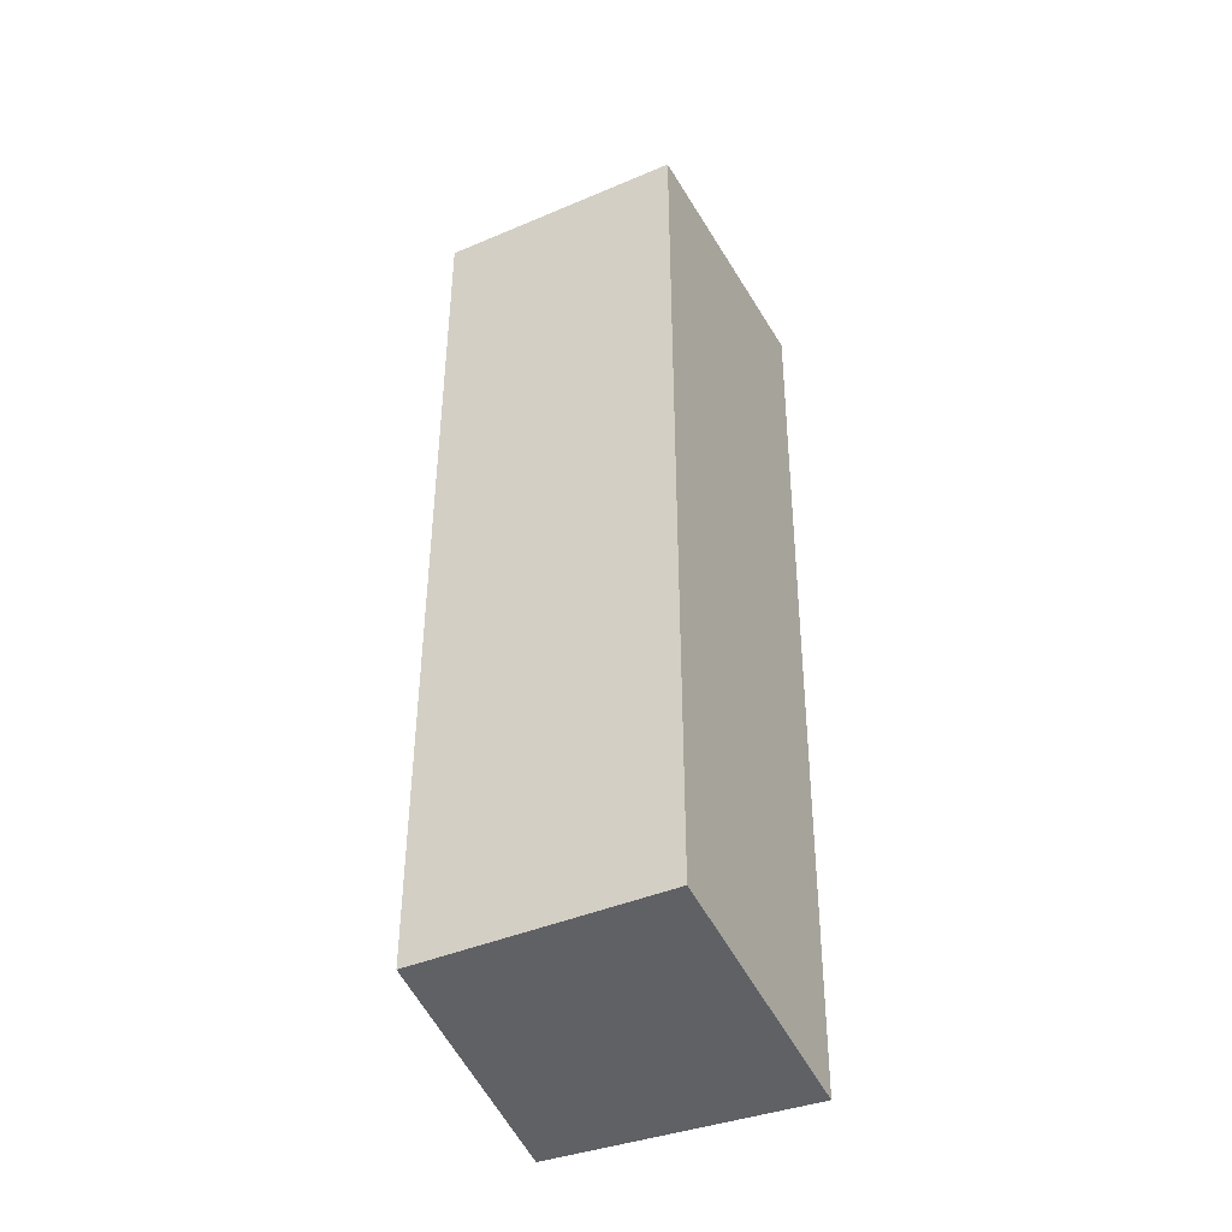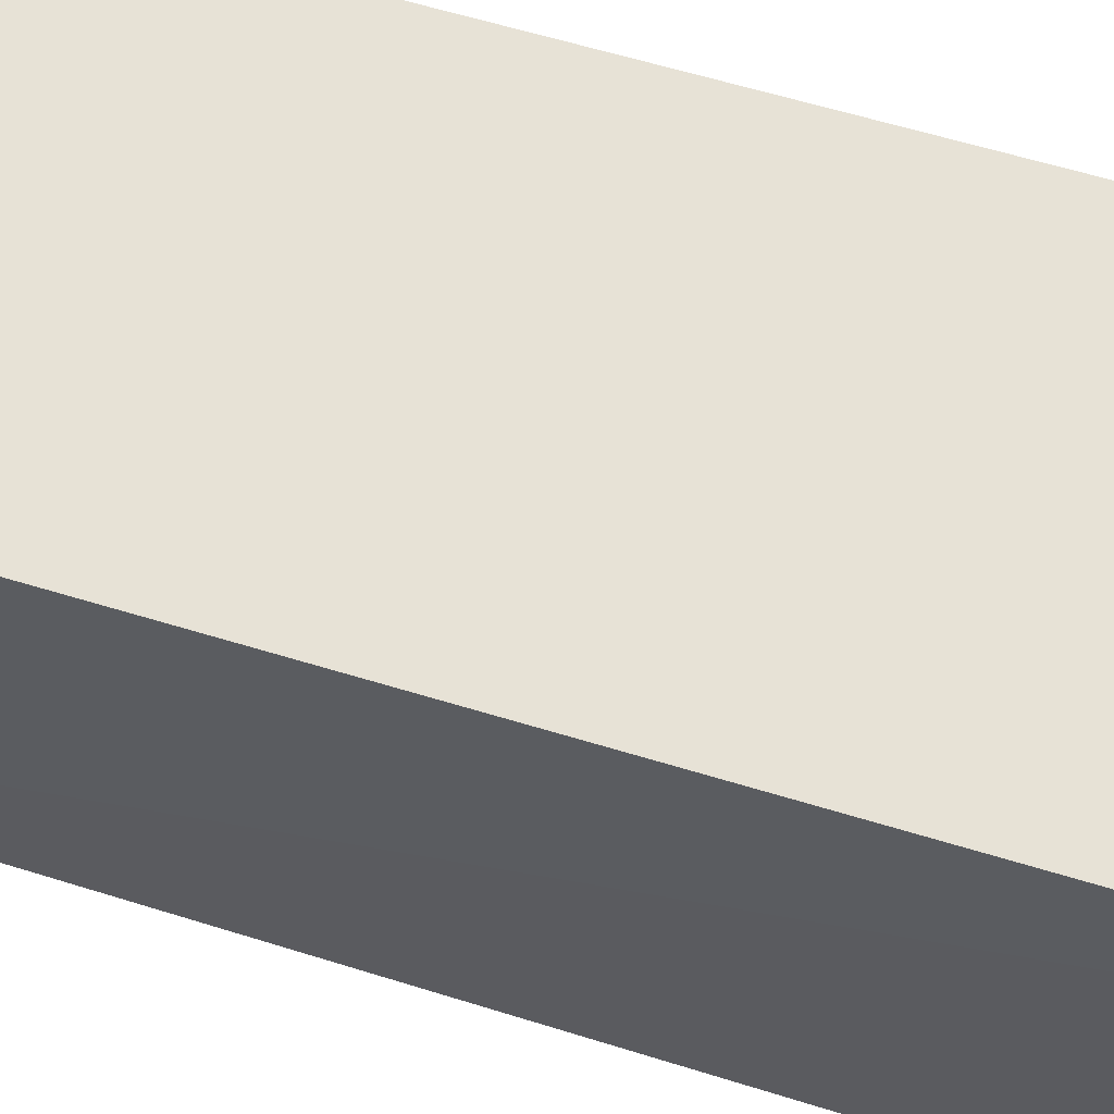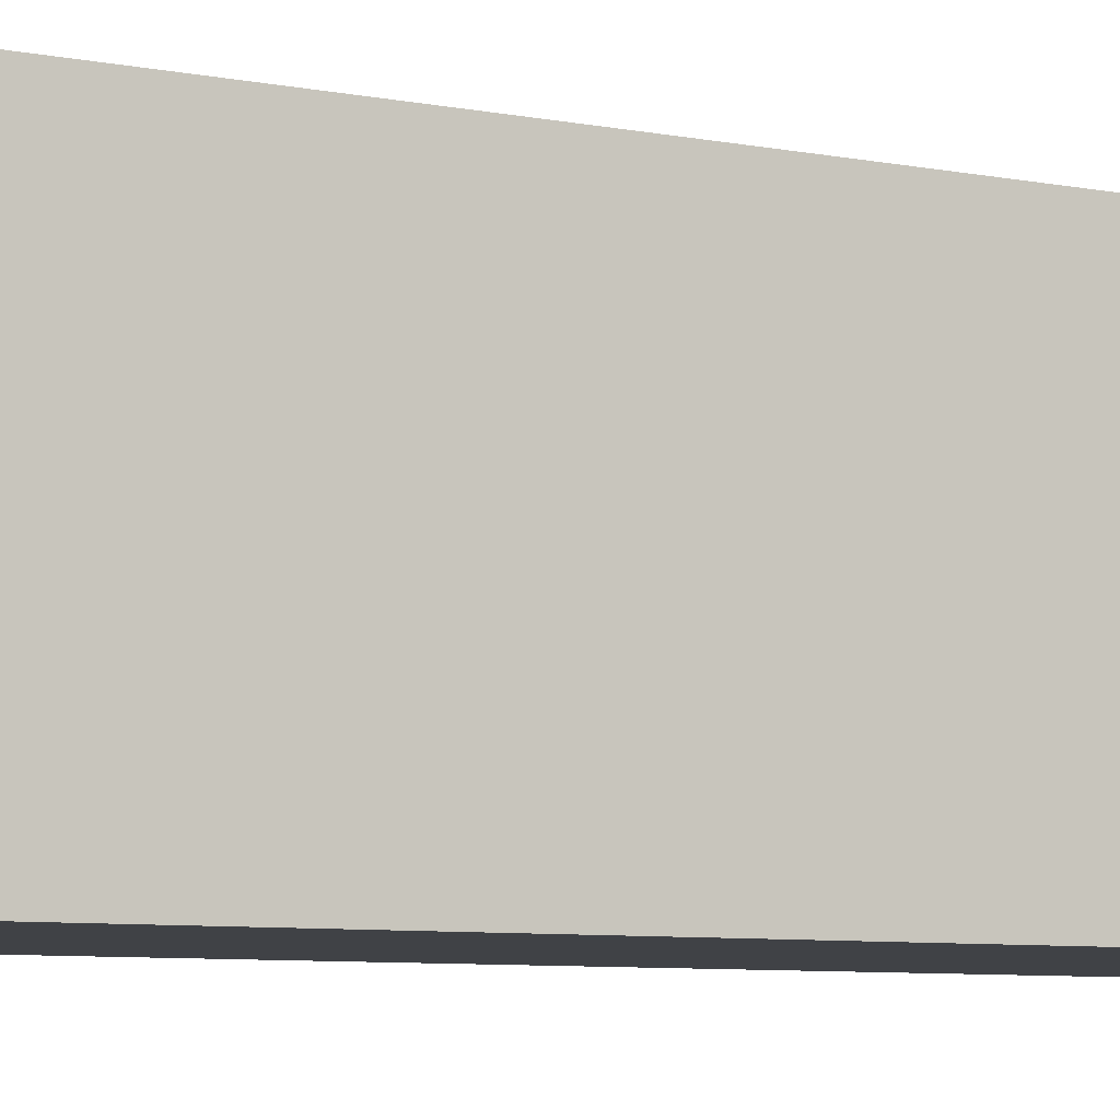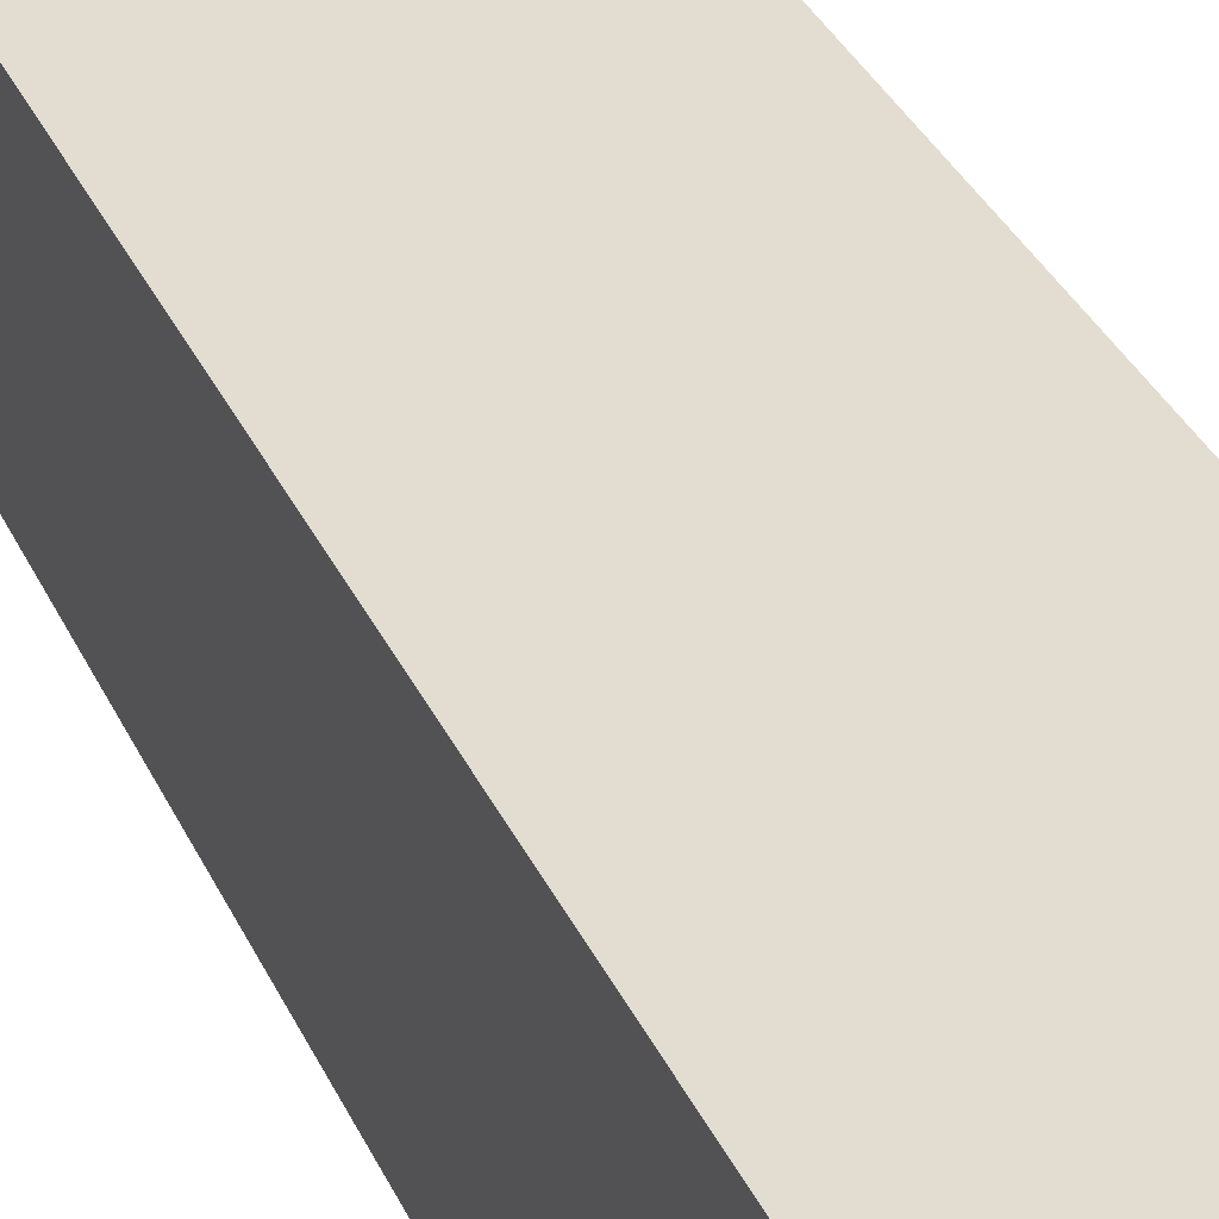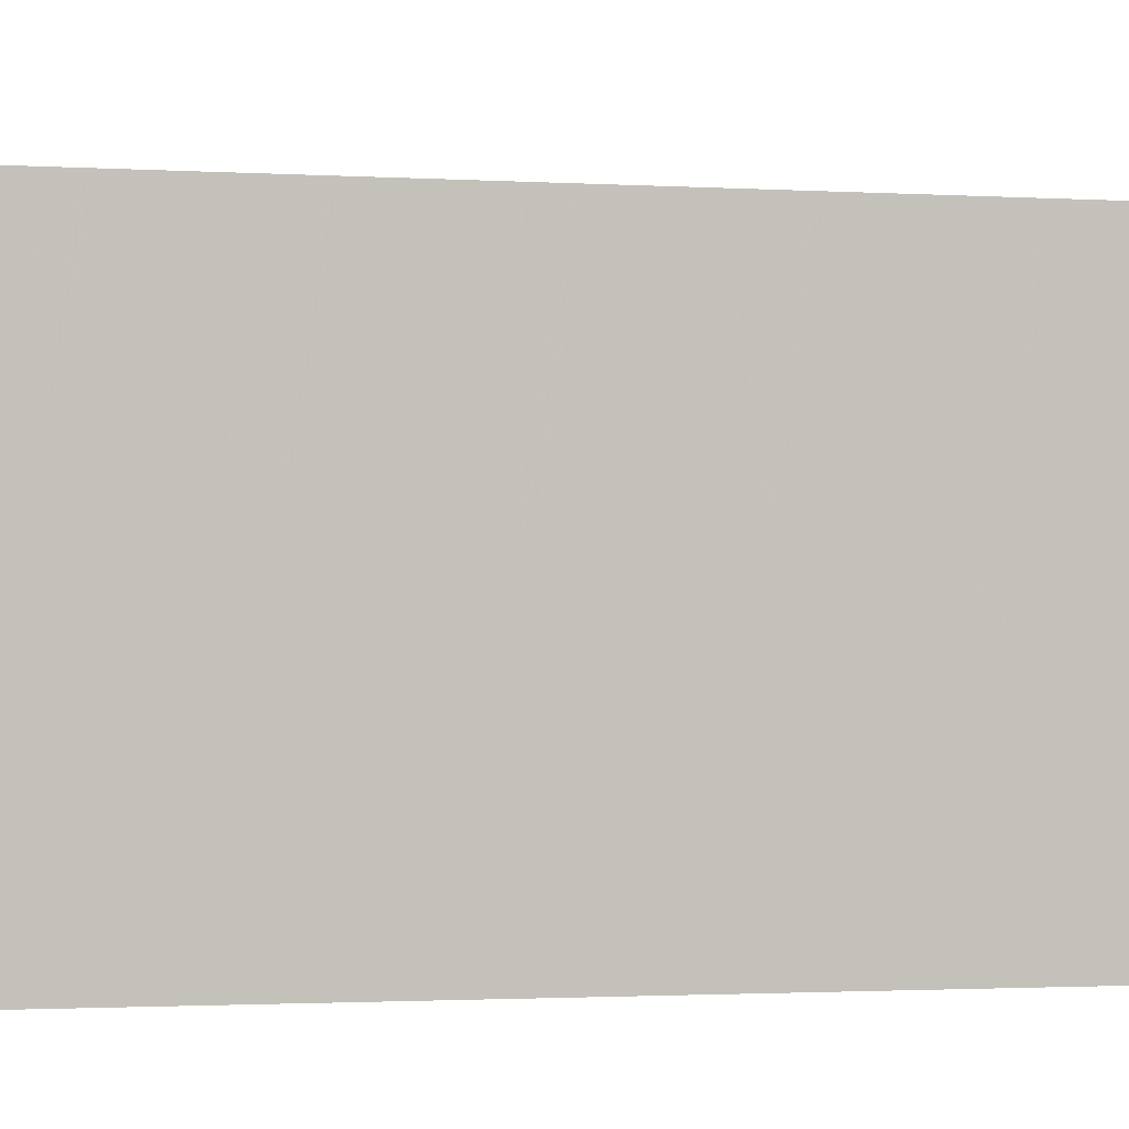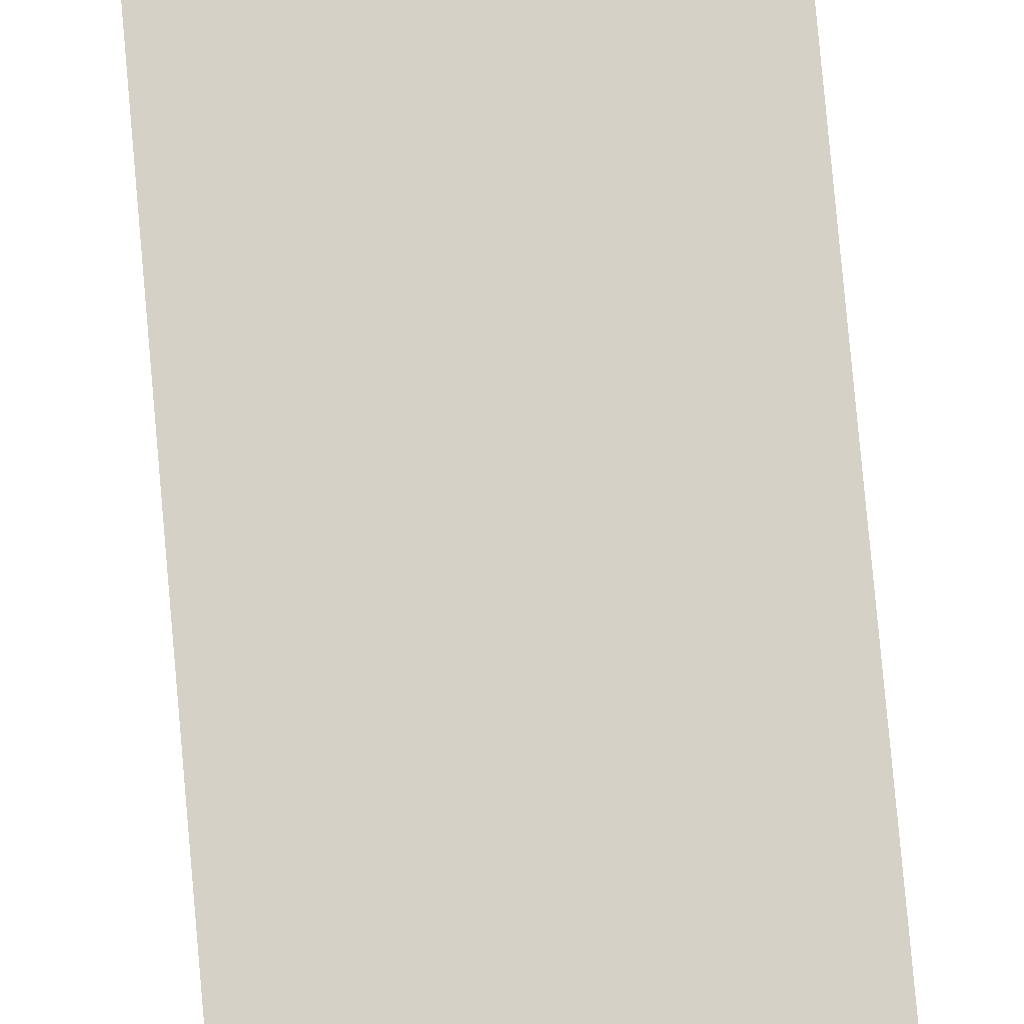
<metadata>
{"format":"obj","ext":"obj","renderer":"f3d","projection":"perspective","resolution":1024,"background":"white","views":[{"elev":-42.3,"azim":-153.1,"up":"+Y"},{"elev":59.8,"azim":108.2,"up":"+Z"},{"elev":-6.4,"azim":-118.1,"up":"+Z"},{"elev":36.8,"azim":157.1,"up":"+Z"},{"elev":1.7,"azim":-101.3,"up":"+Z"},{"elev":79.1,"azim":-5.2,"up":"+Z"}]}
</metadata>
<code>
v 0.1505 -0.2798 0.3749
v 0.1439 -0.2571 0.2375
v 0.1521 0.2459 0.3871
v 0.006889 0.238 0.3945
v 0.007114 -0.2808 0.3825
v 0.007576 0.2278 0.2375
v 0.007576 -0.2571 0.2375
v 0.1439 0.2278 0.2375
f 1 2 3
f 5 1 3
f 5 3 4
f 6 4 3
f 7 2 1
f 7 1 5
f 7 6 2
f 7 5 4
f 7 4 6
f 8 6 3
f 8 3 2
f 8 2 6

</code>
